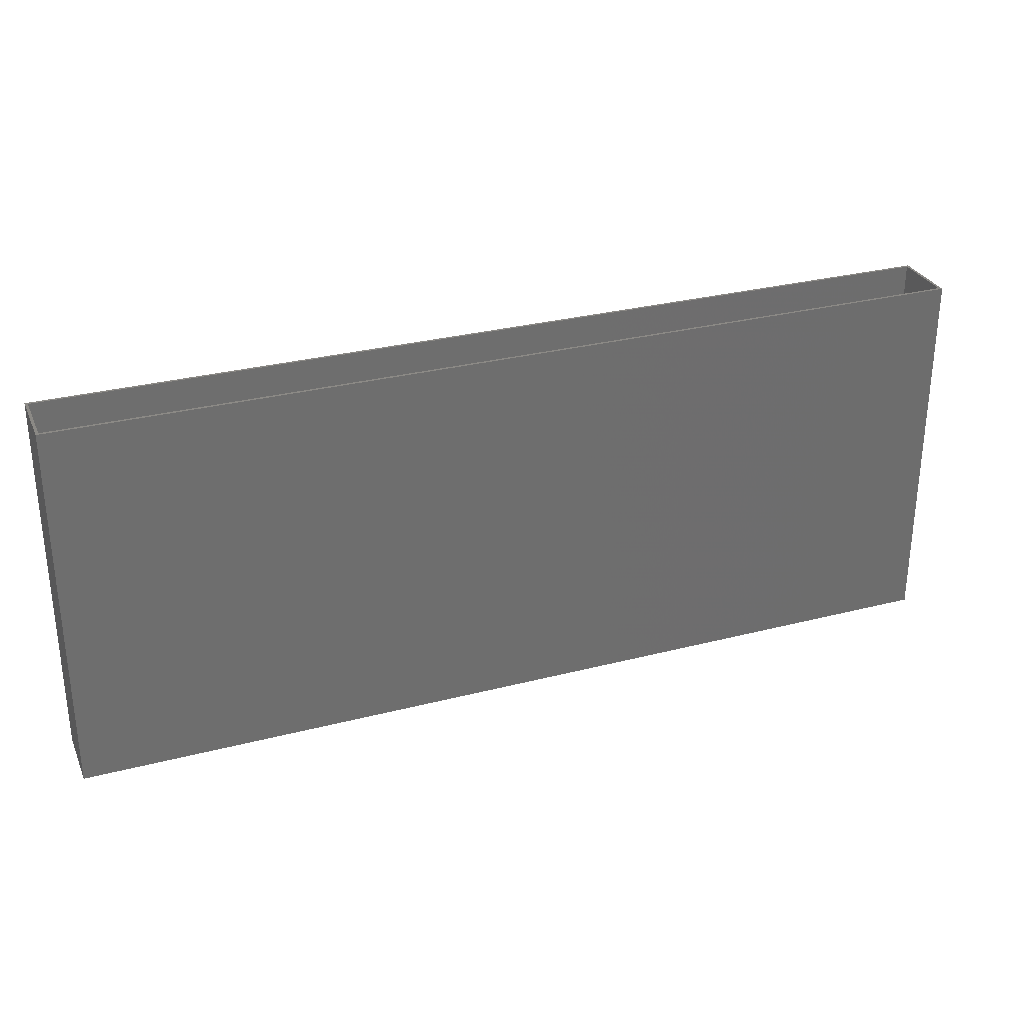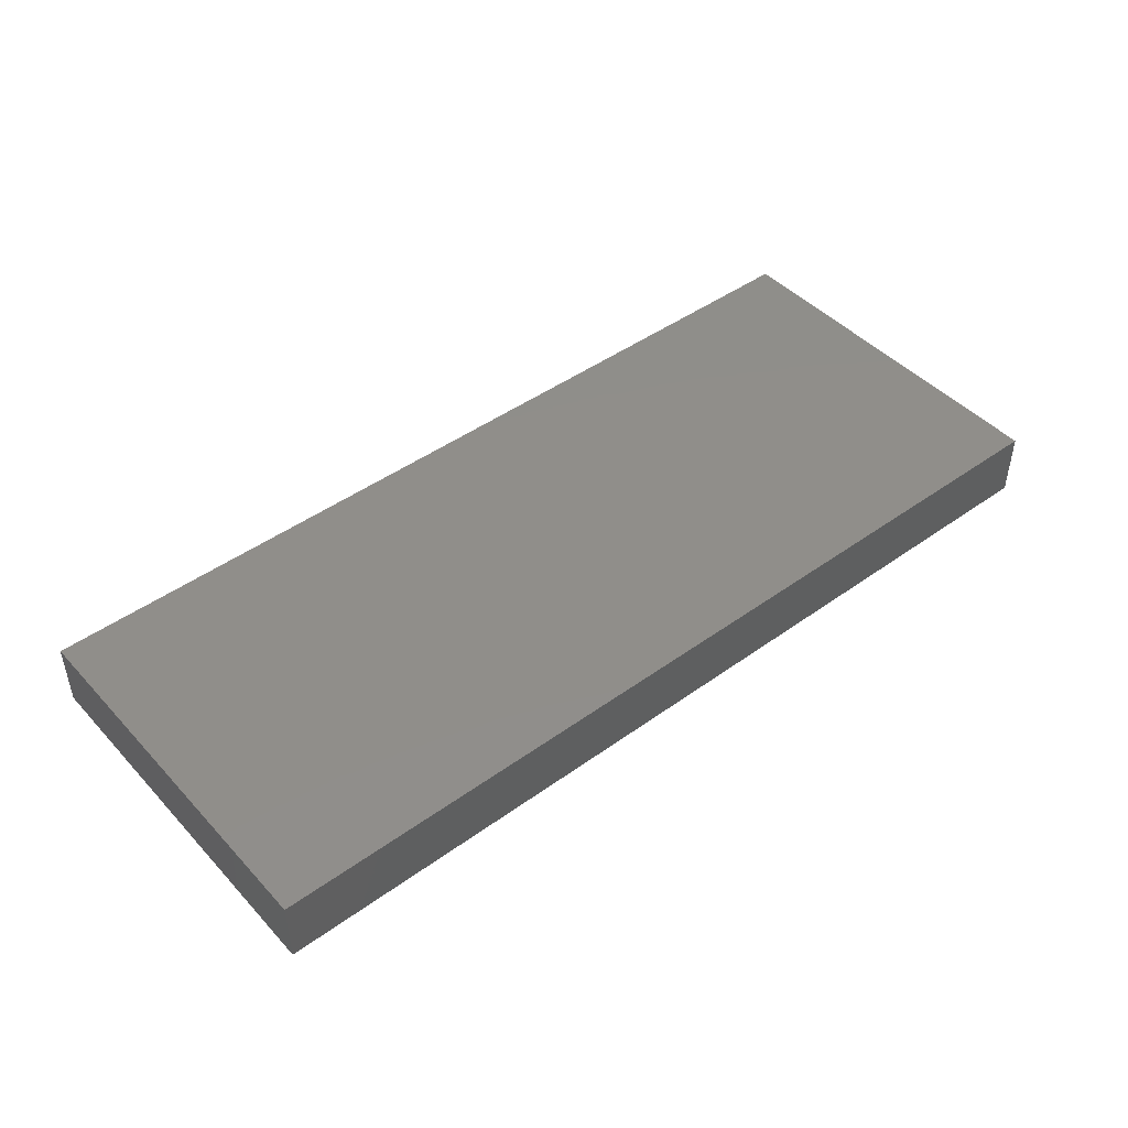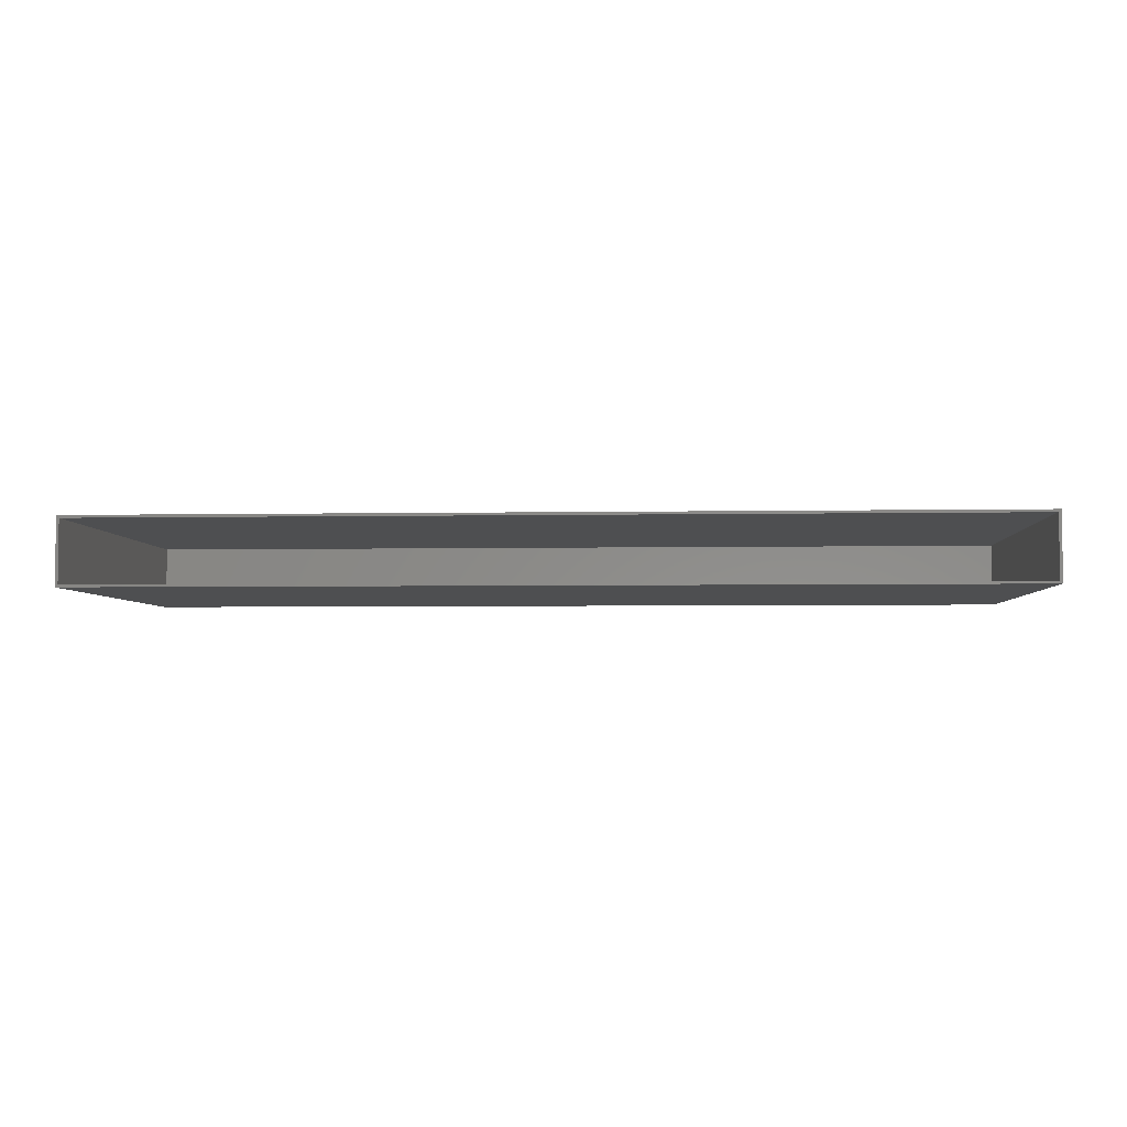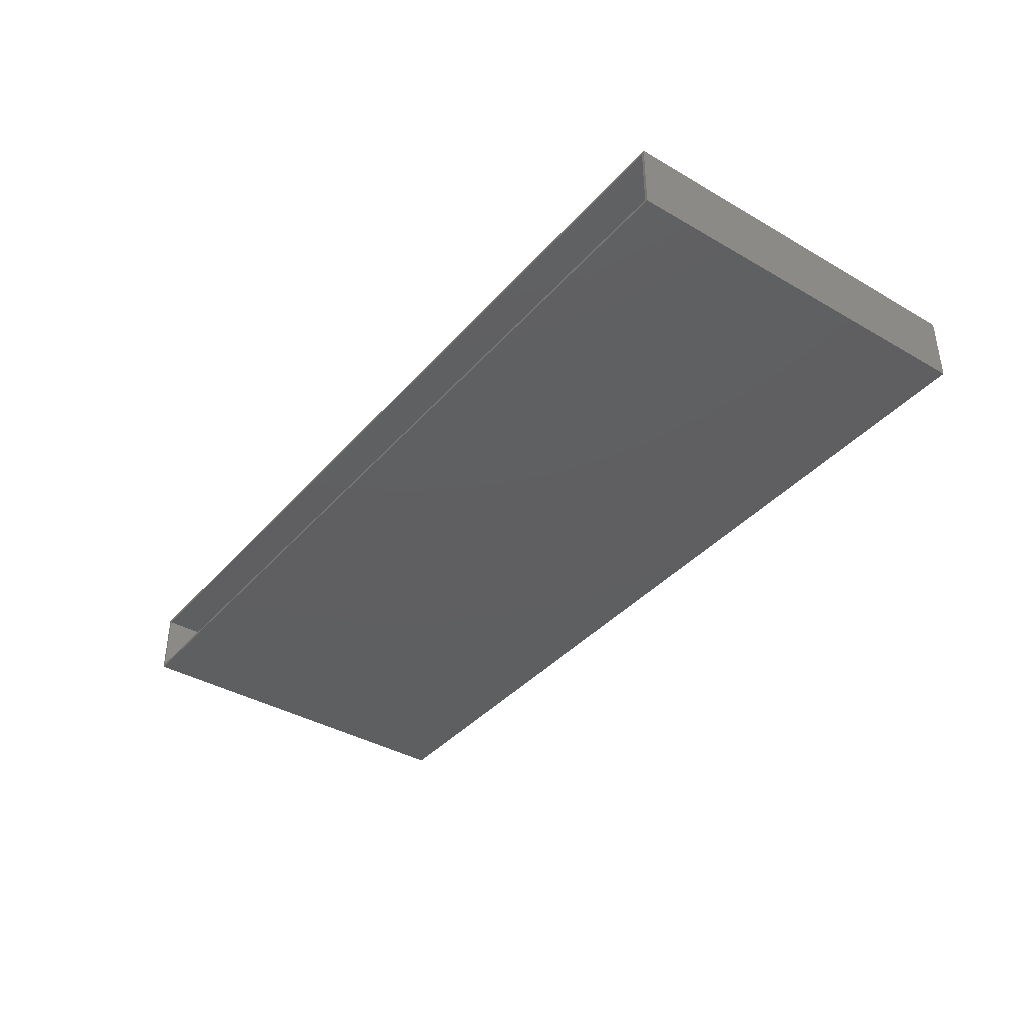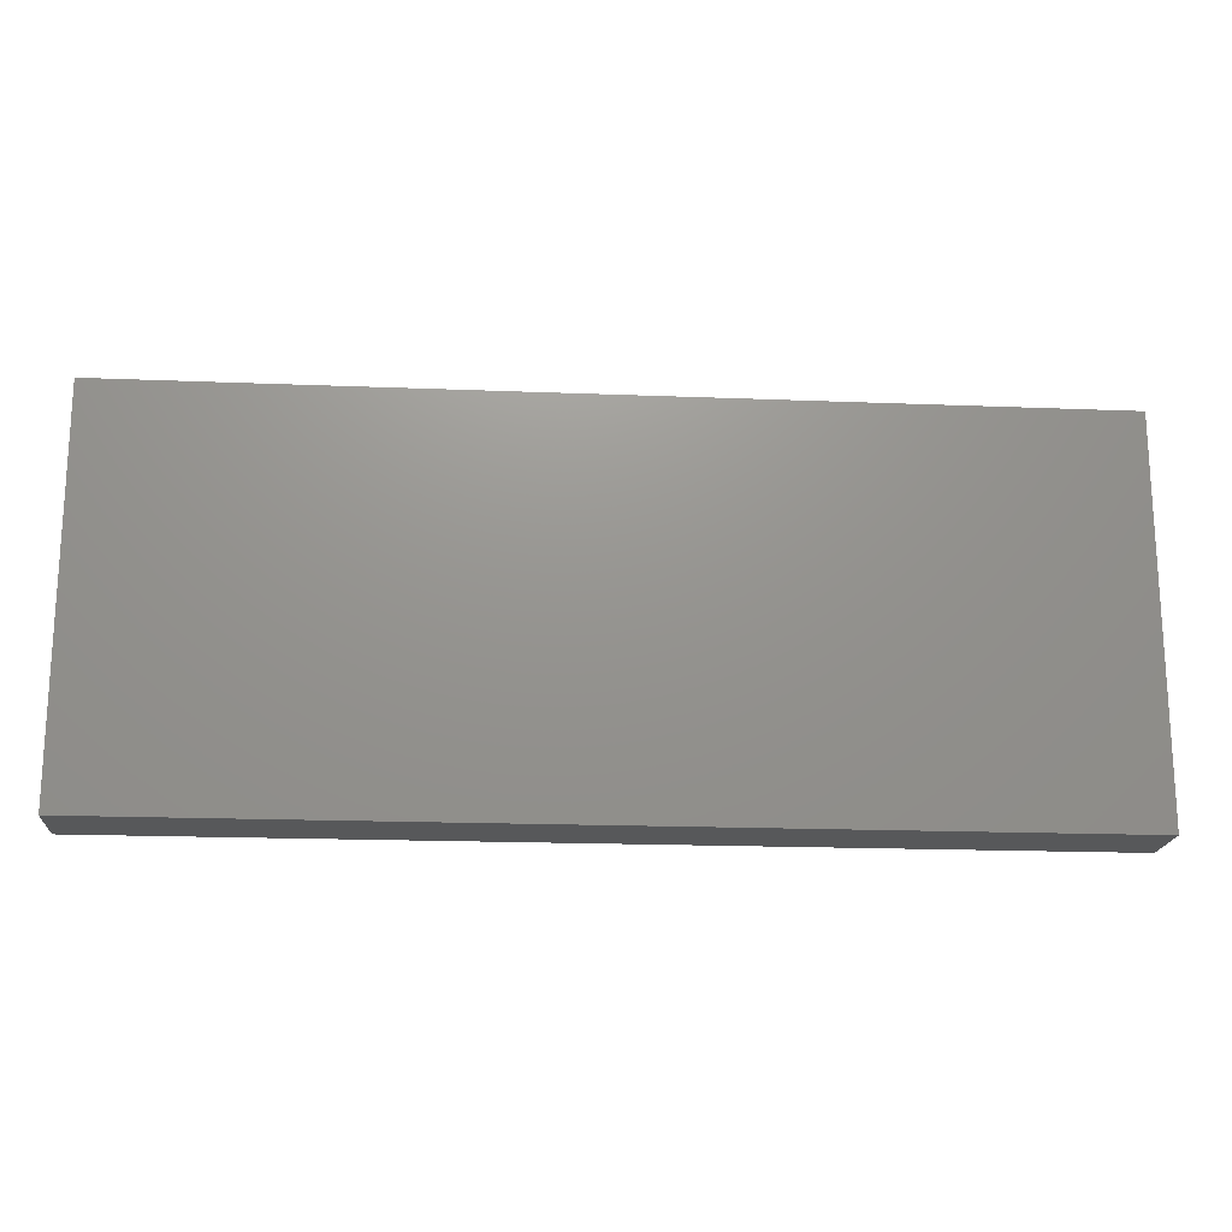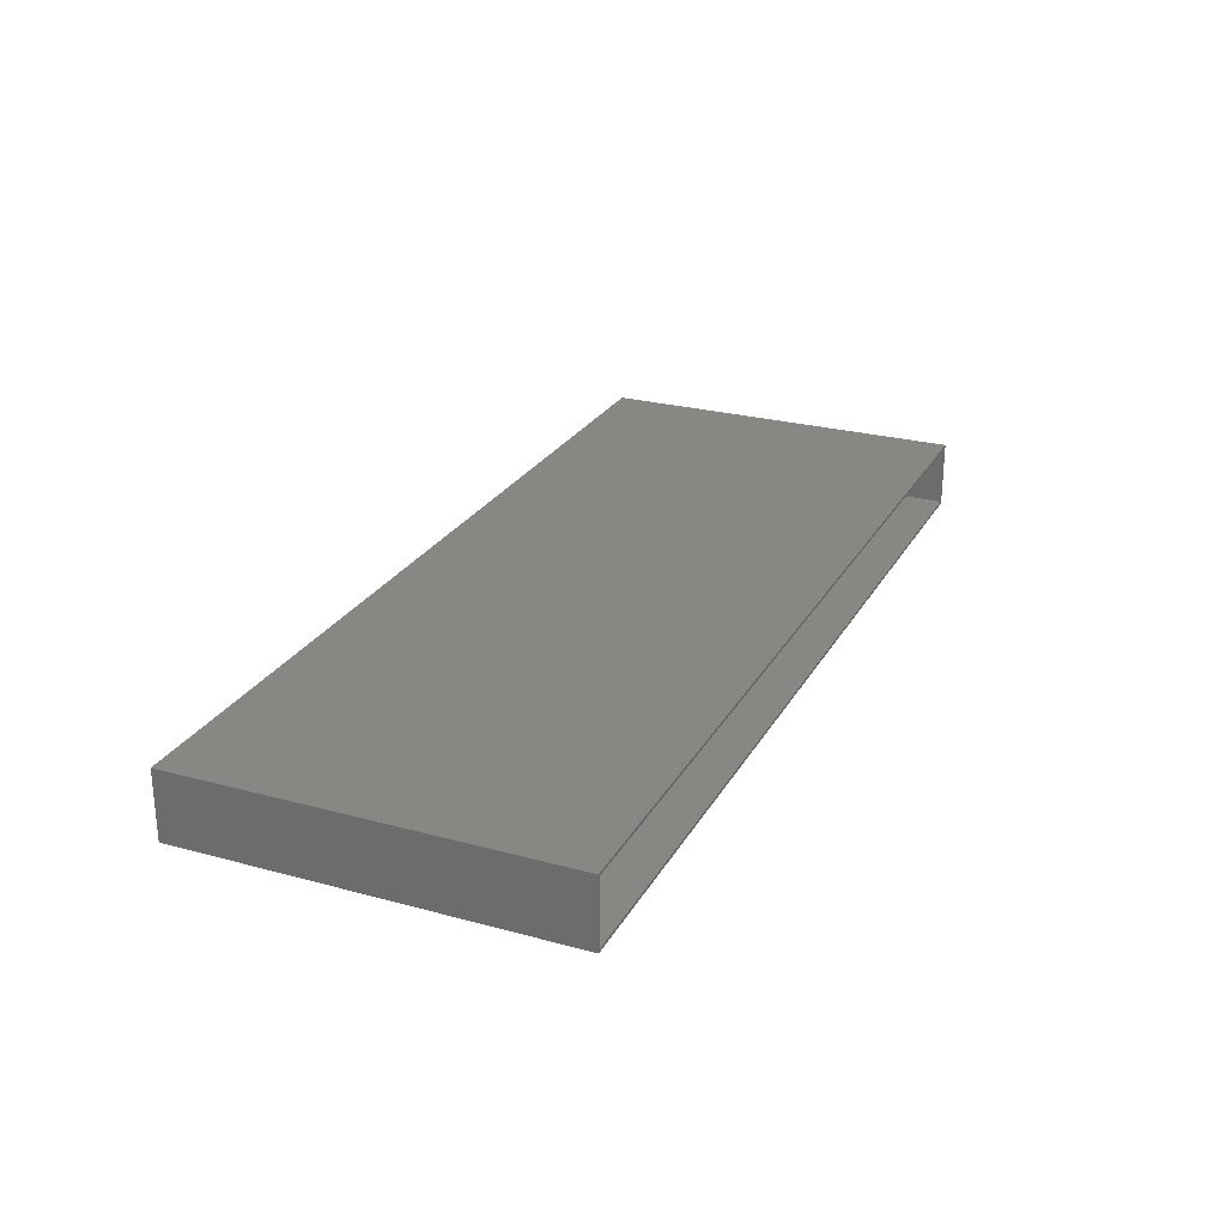
<metadata>
{"format":"stl","ext":"stl","renderer":"f3d","projection":"perspective","resolution":1024,"background":"white","views":[{"elev":29.7,"azim":159.2,"up":"+Z"},{"elev":45.4,"azim":140.3,"up":"+Y"},{"elev":-4.1,"azim":3.5,"up":"+Y"},{"elev":-38.6,"azim":53.8,"up":"+Y"},{"elev":-18.4,"azim":-4.4,"up":"+Z"},{"elev":25.6,"azim":-66.5,"up":"+Y"}]}
</metadata>
<code>
# stl→obj: 16 verts, 28 faces
v -0.45 -0.45 -0.6
v -0.45 10.55 61.2
v -0.45 10.55 -0.6
v -0.45 -0.45 61.2
v 150.2 10.55 61.2
v 149.7 10.1 61.2
v 150.2 -0.45 61.2
v -1.907e-07 10.1 61.2
v -1.907e-07 -1.907e-07 61.2
v 149.7 -1.907e-07 61.2
v 150.2 10.55 -0.6
v 150.2 -0.45 -0.6
v -1.907e-07 10.1 -5.722e-07
v -1.907e-07 -1.907e-07 -5.722e-07
v 149.7 -1.907e-07 -5.722e-07
v 149.7 10.1 -5.722e-07
f 1 2 3
f 2 1 4
f 5 6 7
f 5 8 6
f 8 2 9
f 2 8 5
f 10 7 6
f 9 7 10
f 9 4 7
f 4 9 2
f 7 11 5
f 11 7 12
f 1 11 12
f 11 1 3
f 1 7 4
f 7 1 12
f 11 2 5
f 2 11 3
f 9 13 8
f 13 9 14
f 15 6 16
f 6 15 10
f 13 6 8
f 6 13 16
f 13 15 16
f 15 13 14
f 15 9 10
f 9 15 14

</code>
